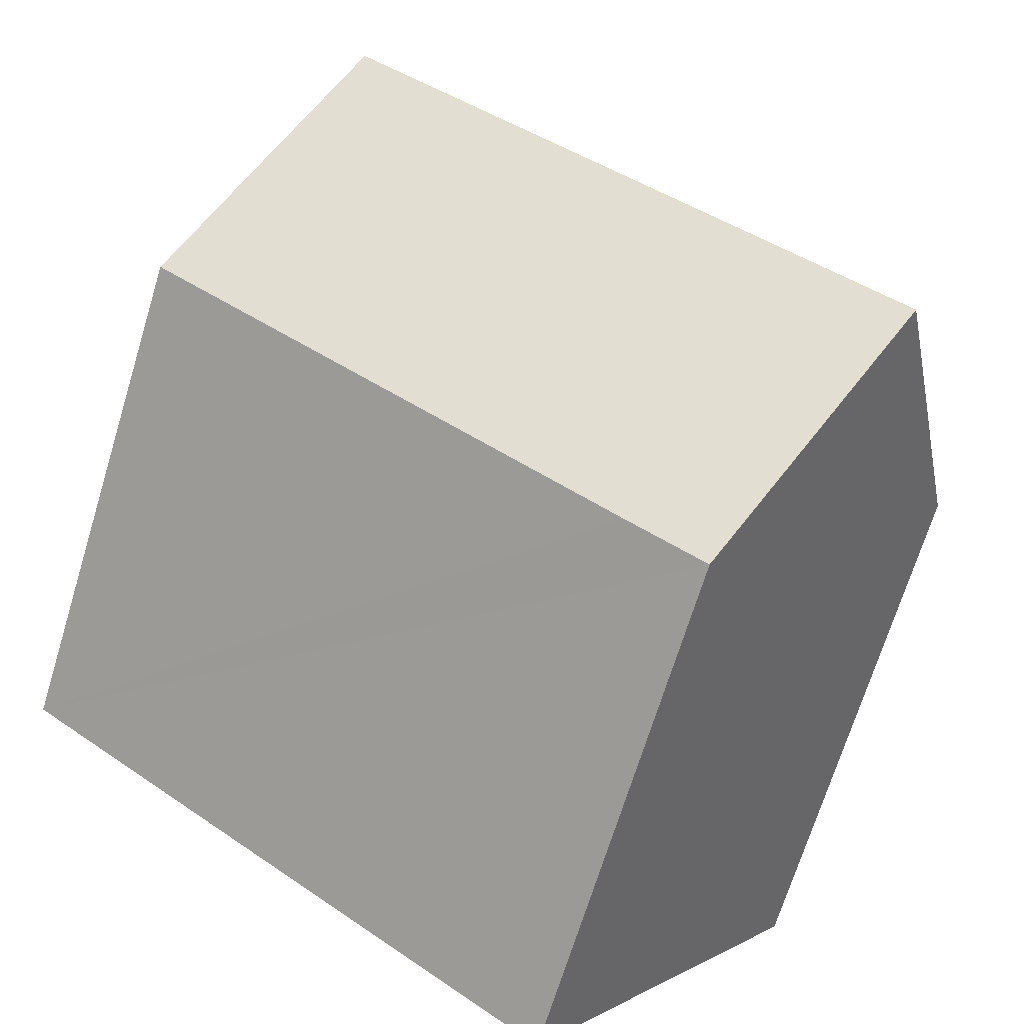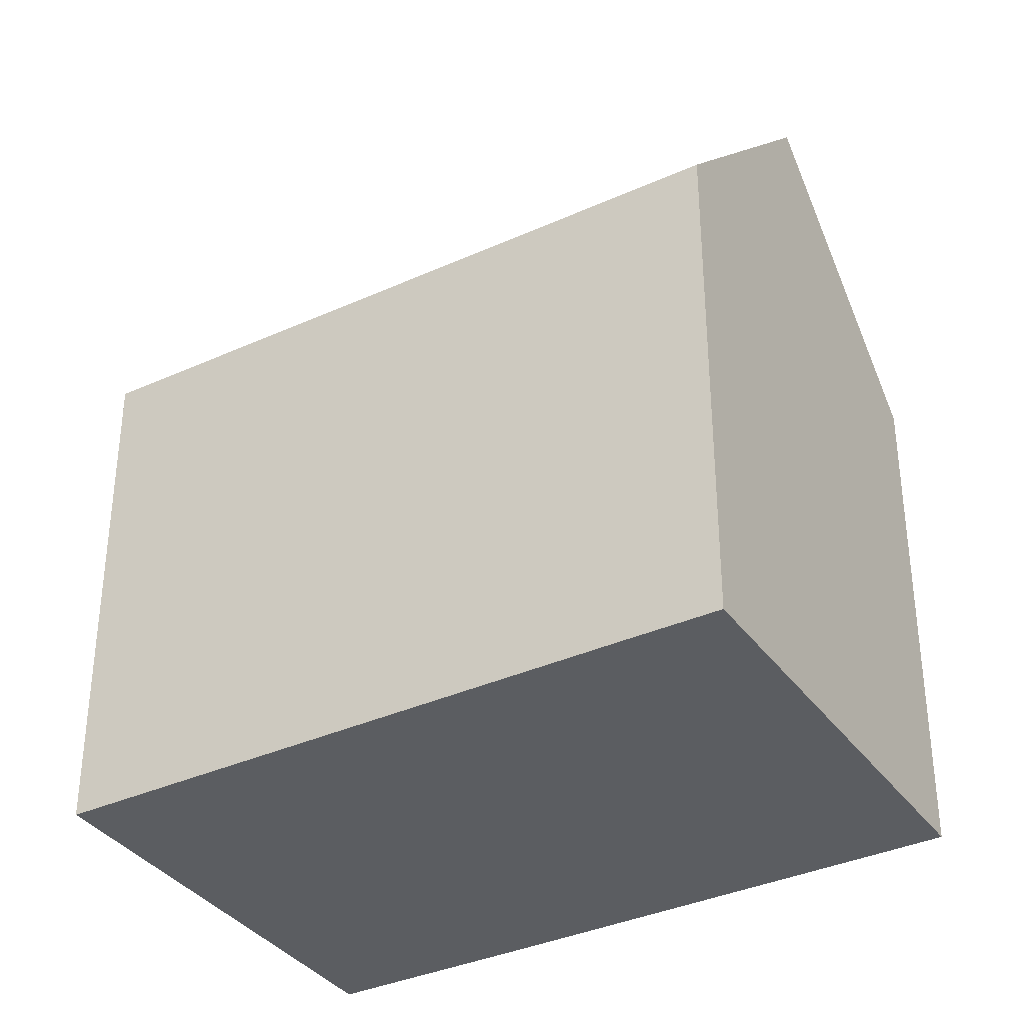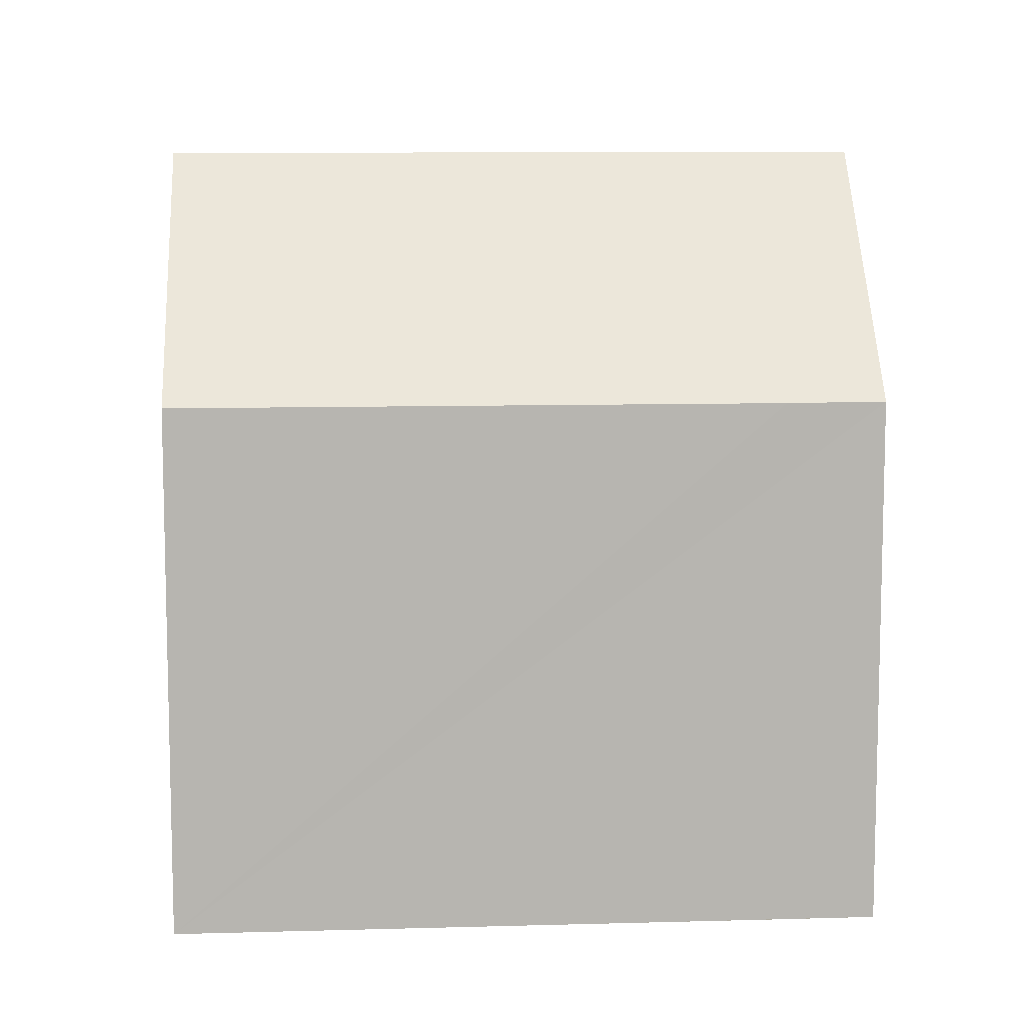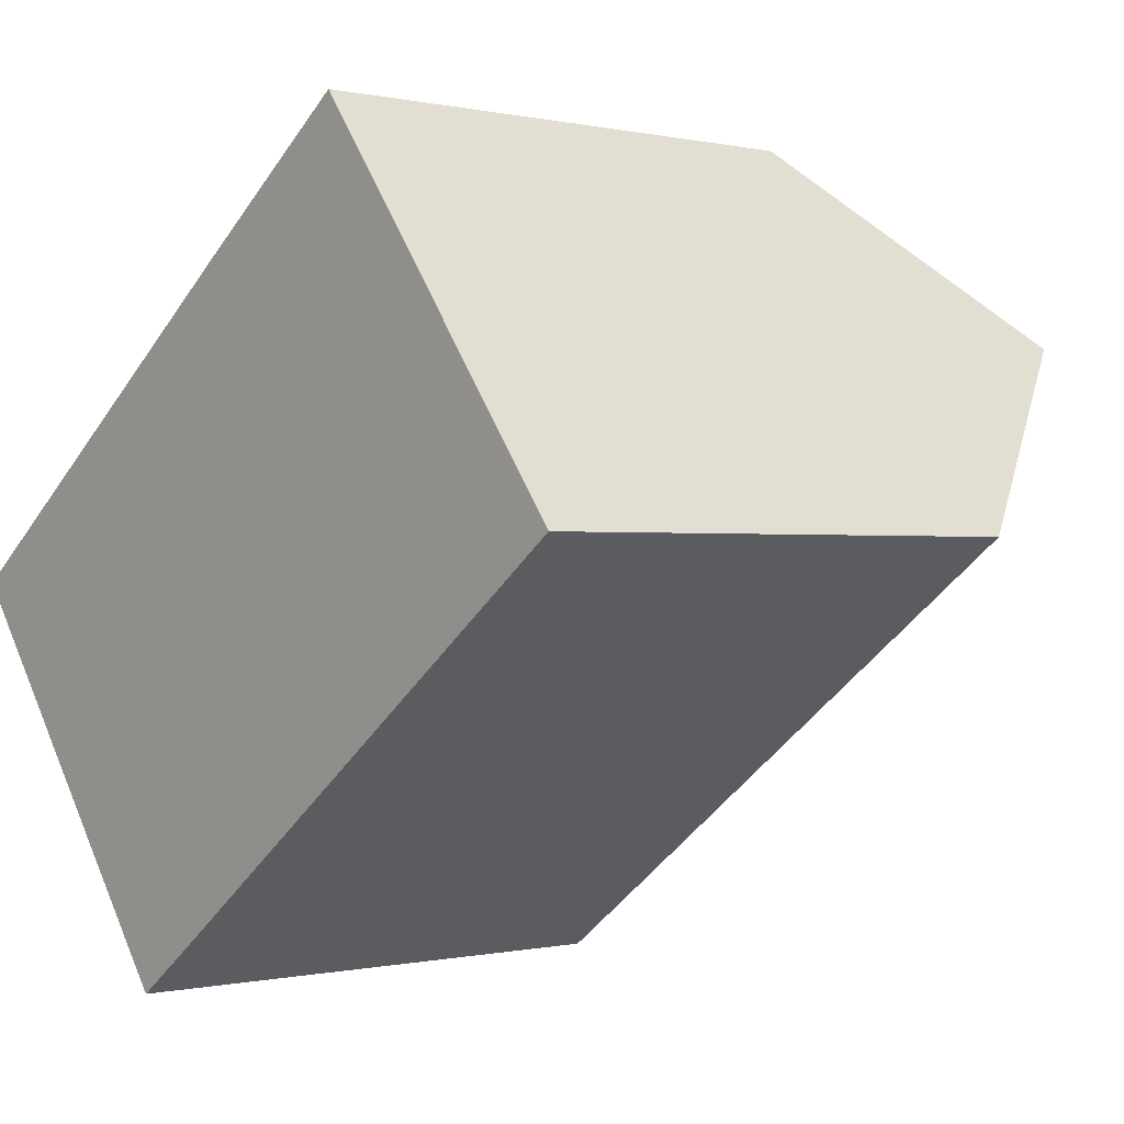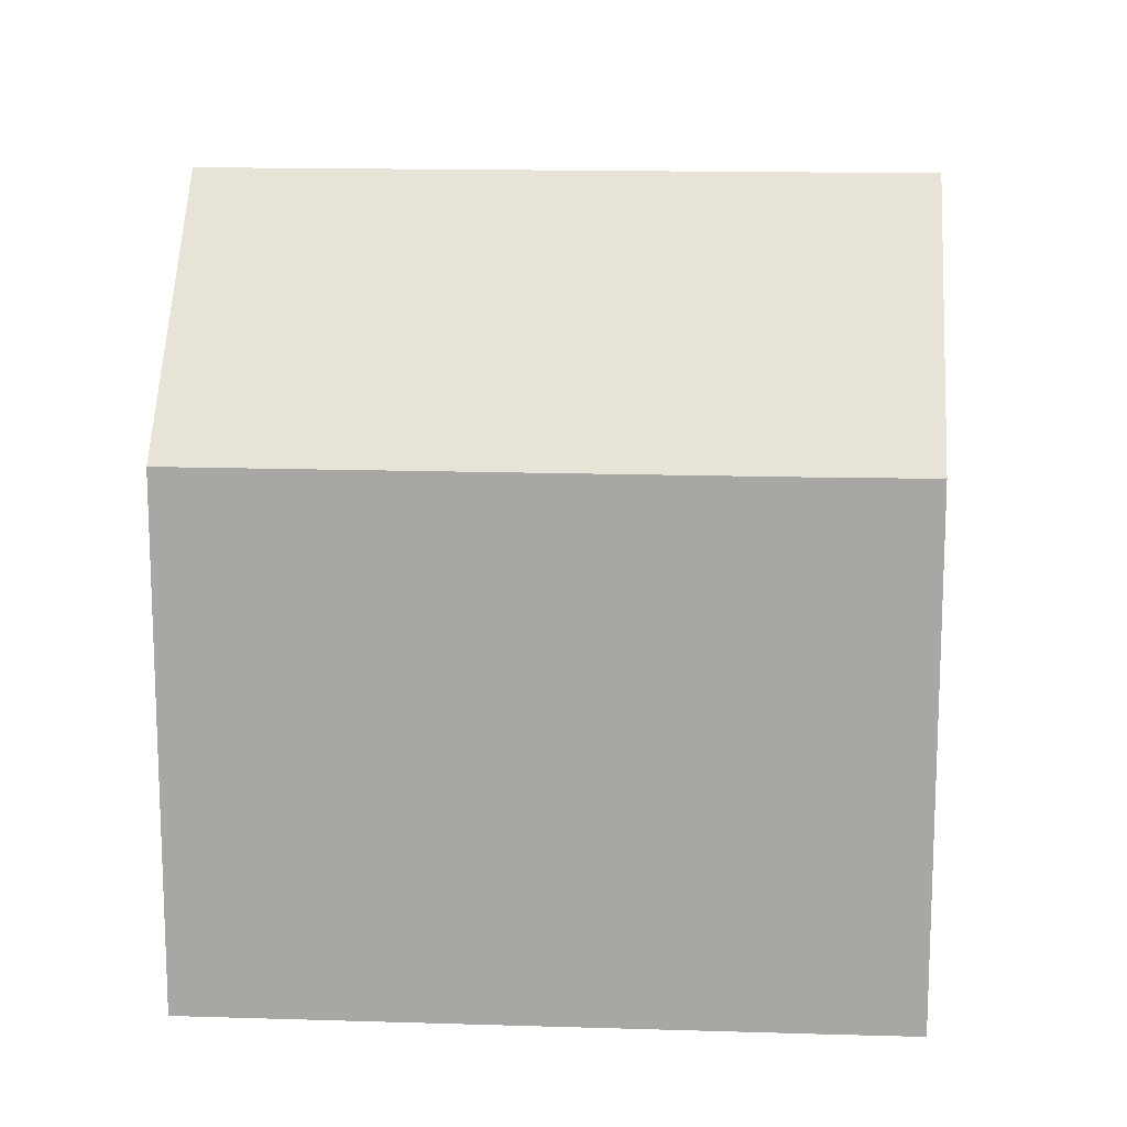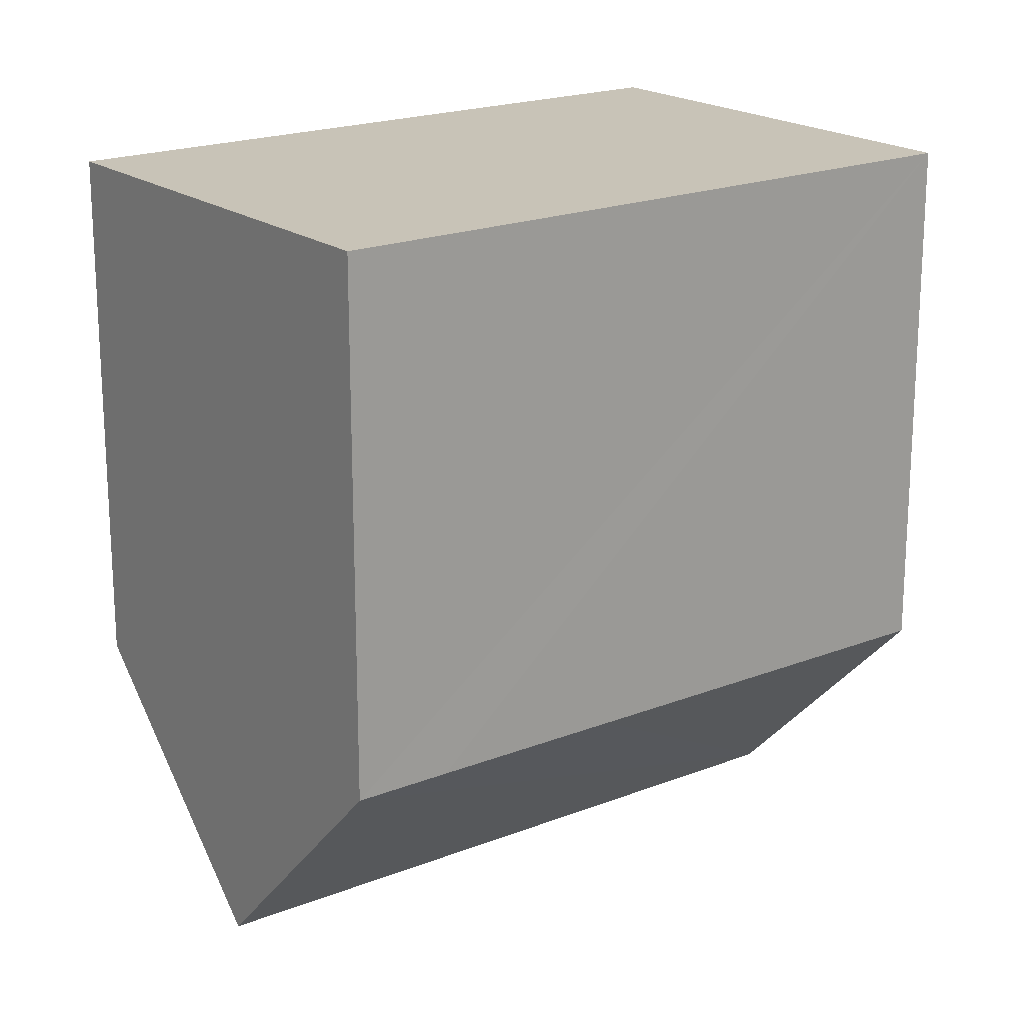
<metadata>
{"format":"obj","ext":"obj","renderer":"f3d","projection":"perspective","resolution":1024,"background":"white","views":[{"elev":-69.6,"azim":163.0,"up":"+Z"},{"elev":-36.2,"azim":174.2,"up":"+Y"},{"elev":9.6,"azim":139.3,"up":"+Y"},{"elev":-0.2,"azim":49.1,"up":"+Z"},{"elev":14.9,"azim":147.4,"up":"+Y"},{"elev":-70.3,"azim":0.0,"up":"+Z"}]}
</metadata>
<code>
v  15.45 14.6 10.76
v  10.54 14.06 7.815
v  15.14 14.09 11.17
v  18.95 20.43 6.145
v  3.78 20.43 -5.031
v  0 14.1 8.634e-16
v  0.306 14.61 -0.408
v  15.67 14.09 -4.099
v  22.38 14.72 1.619
v  22.75 14.09 1.124
v  13.93 14.08 -5.387
v  9.684 14.08 -8.521
v  7.564 14.09 -10.07
v  7.216 14.68 -9.605
v  7.564 6.165e-16 -10.07
v  7.216 5.881e-16 -9.605
v  0.306 2.498e-17 -0.408
v  0 0 0
v  3.78 3.081e-16 -5.031
v  10.54 -4.785e-16 7.815
v  15.14 -6.84e-16 11.17
v  15.45 -6.59e-16 10.76
v  22.75 -6.883e-17 1.124
v  18.95 -3.763e-16 6.145
v  22.38 -9.914e-17 1.619
v  15.67 2.51e-16 -4.099
v  13.93 3.299e-16 -5.387
v  9.684 5.218e-16 -8.521
g defaultobject
f 1 2 3
f 2 1 4
f 2 4 5
f 2 5 6
f 6 5 7
f 8 9 10
f 9 8 4
f 4 8 11
f 4 11 12
f 4 12 13
f 4 13 14
f 4 14 5
f 14 7 5
f 7 14 13
f 7 13 15
f 7 15 6
f 6 15 16
f 6 16 17
f 6 17 18
f 17 16 19
f 18 2 6
f 2 18 3
f 3 18 20
f 3 20 21
f 1 9 4
f 9 1 3
f 9 3 21
f 9 21 10
f 10 21 22
f 10 22 23
f 23 22 24
f 23 24 25
f 23 8 10
f 8 23 11
f 11 23 12
f 12 23 13
f 13 23 26
f 13 26 15
f 15 26 27
f 15 27 28
f 20 22 21
f 22 20 24
f 24 20 18
f 24 18 25
f 25 18 23
f 23 18 26
f 26 18 17
f 26 17 19
f 26 19 27
f 27 19 28
f 28 19 16
f 28 16 15

</code>
